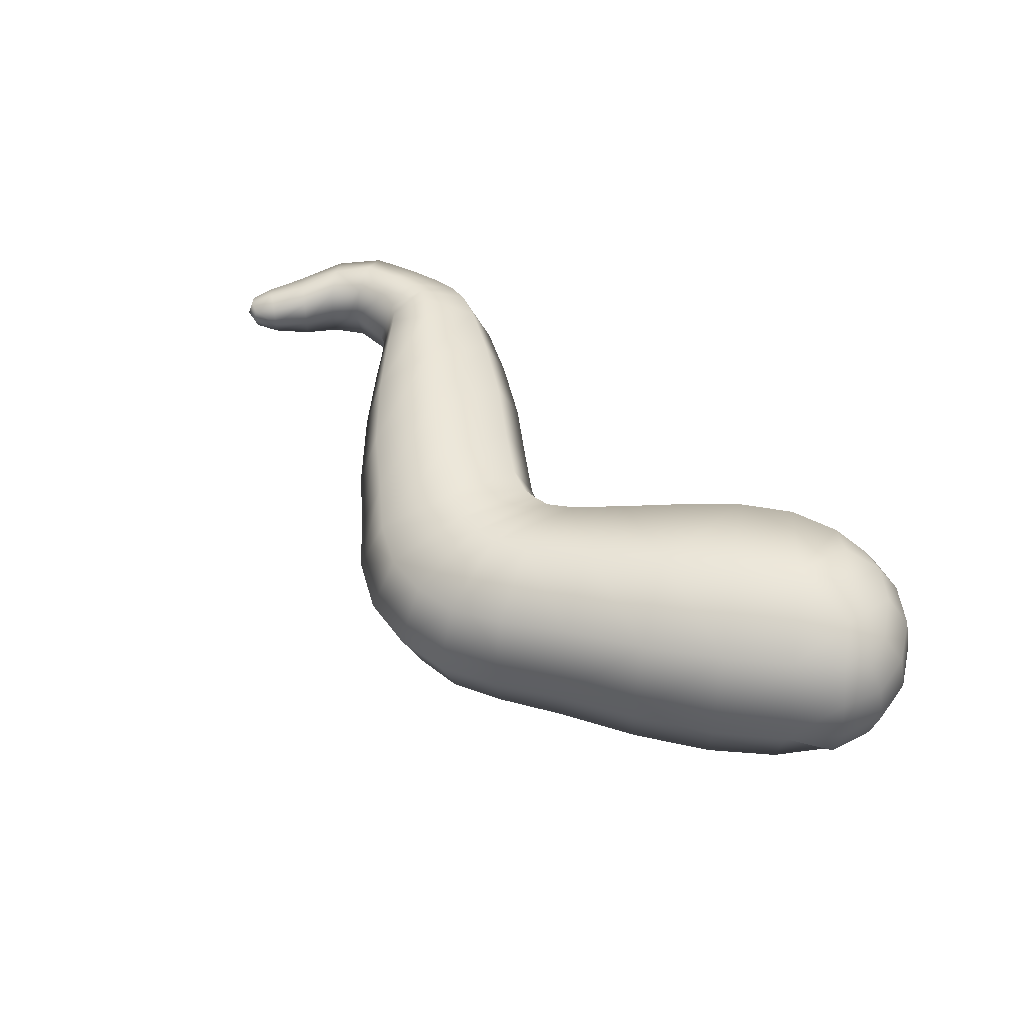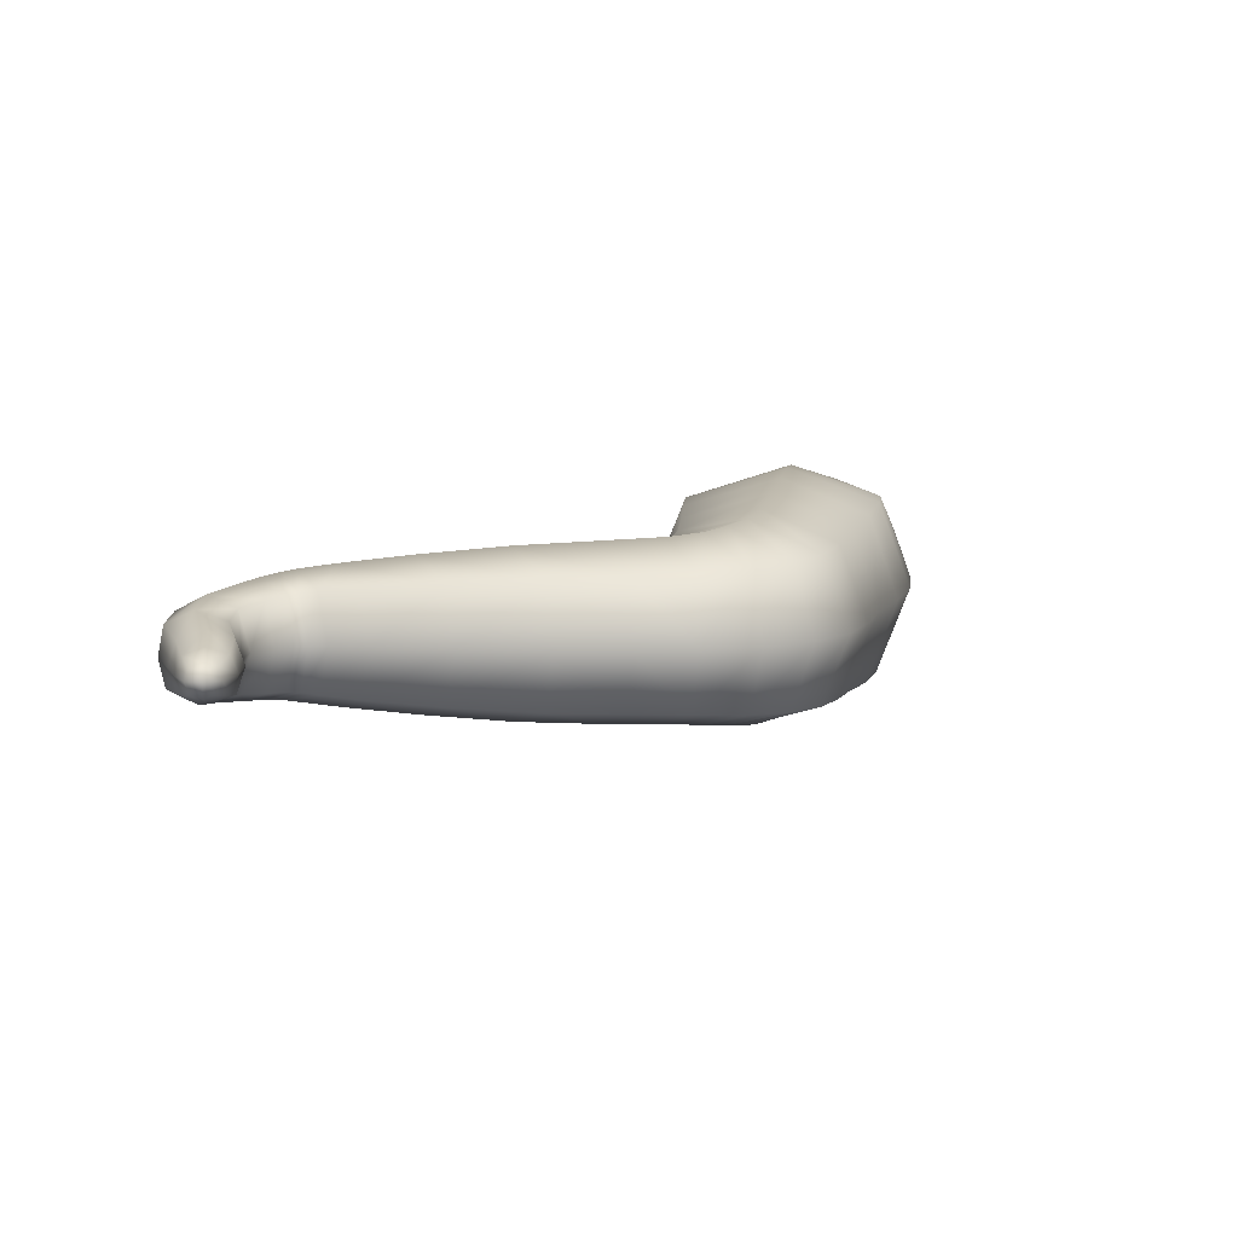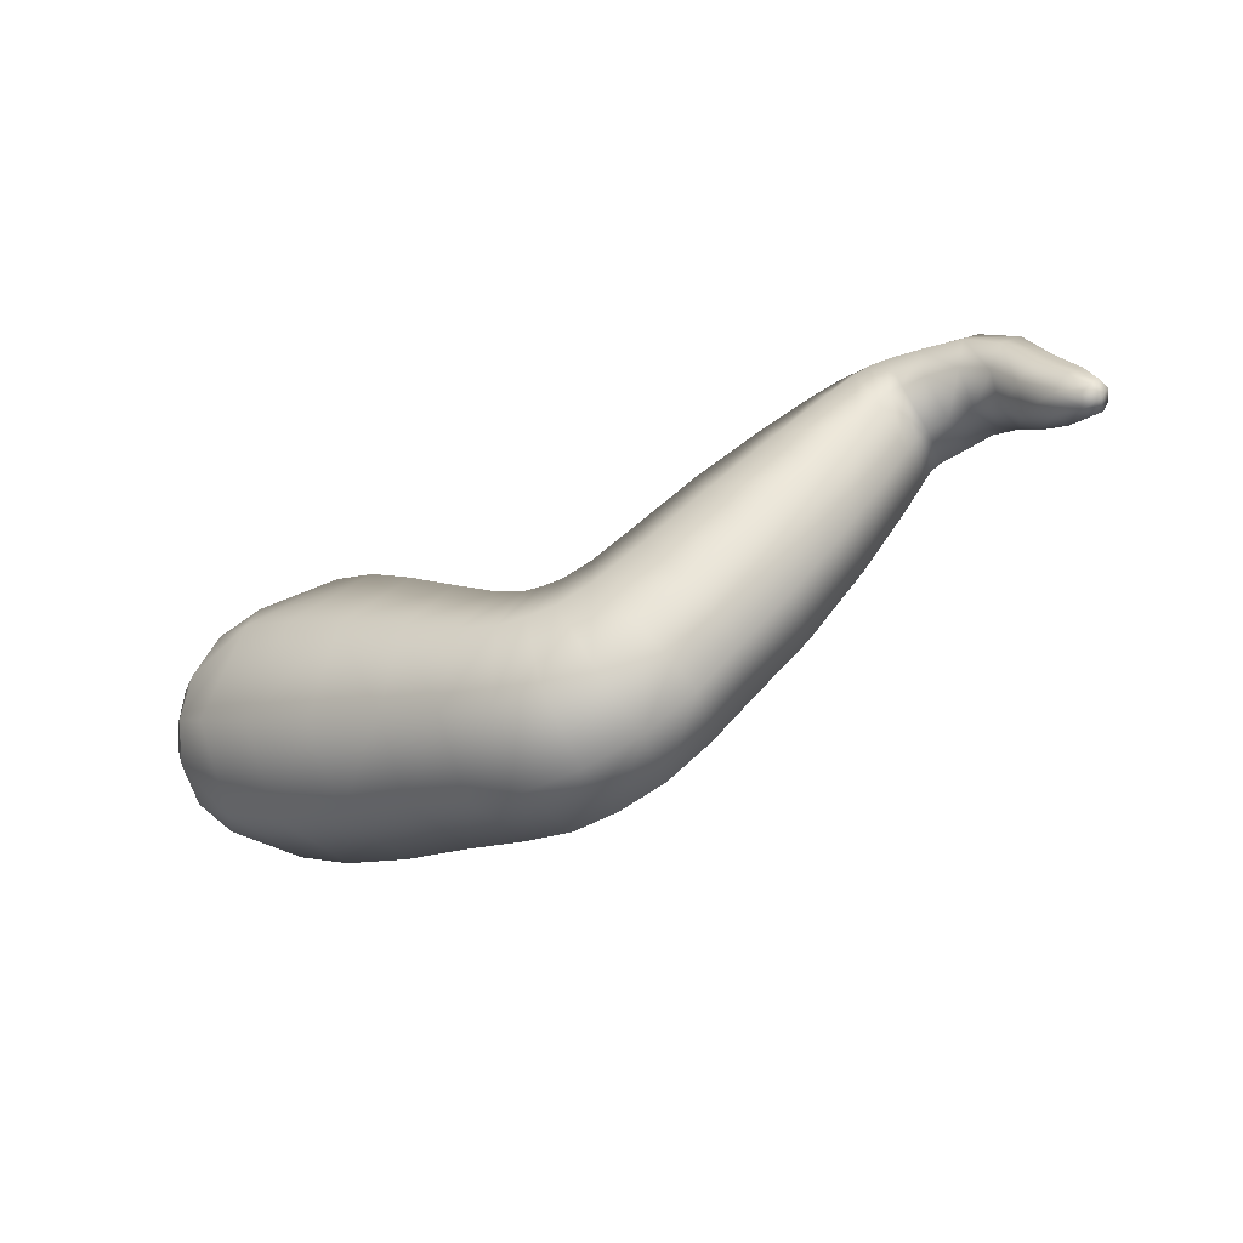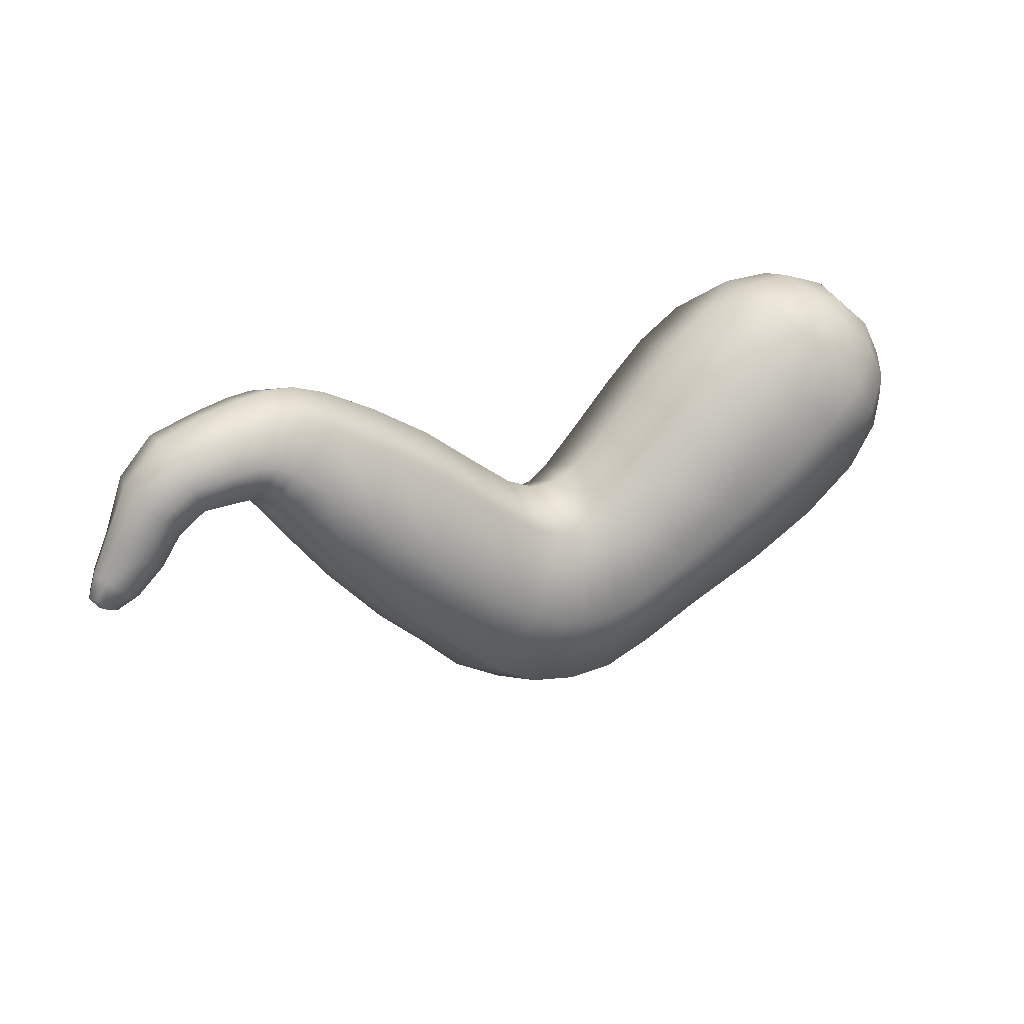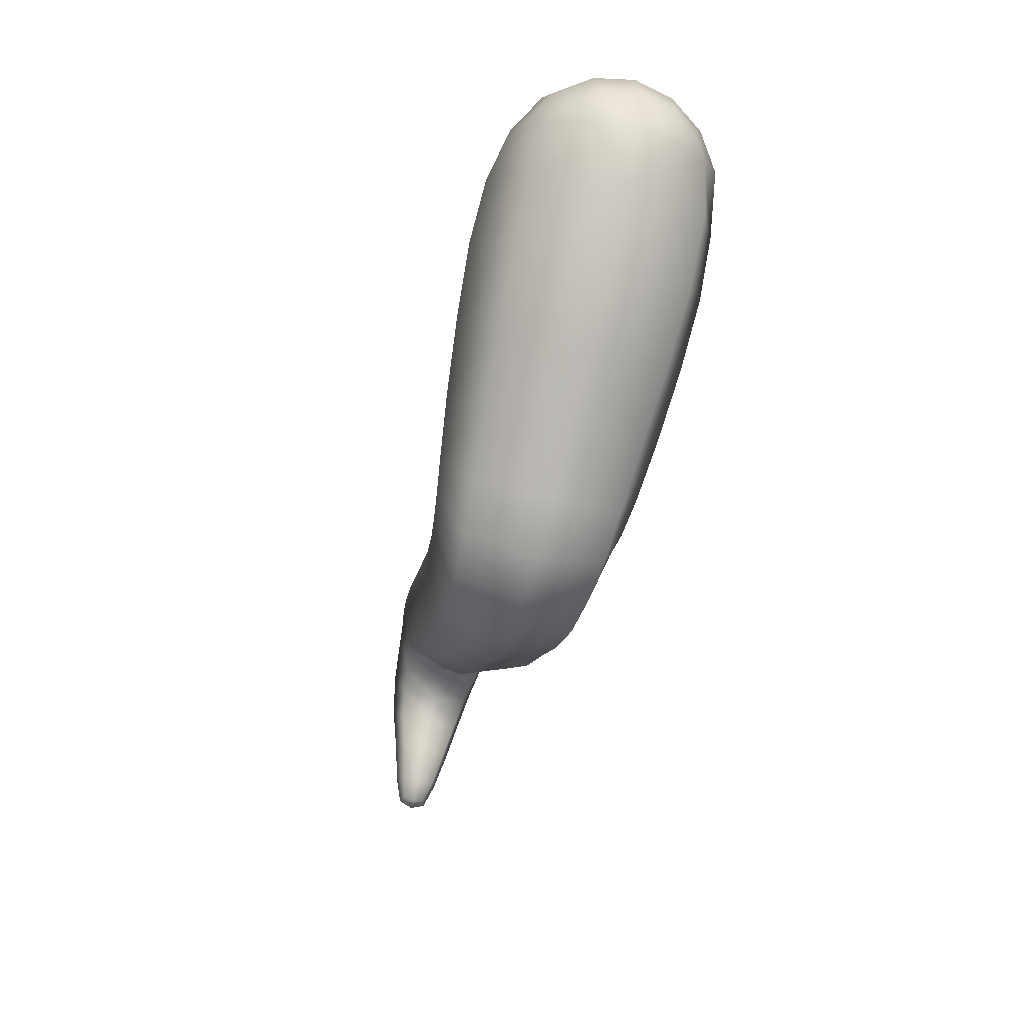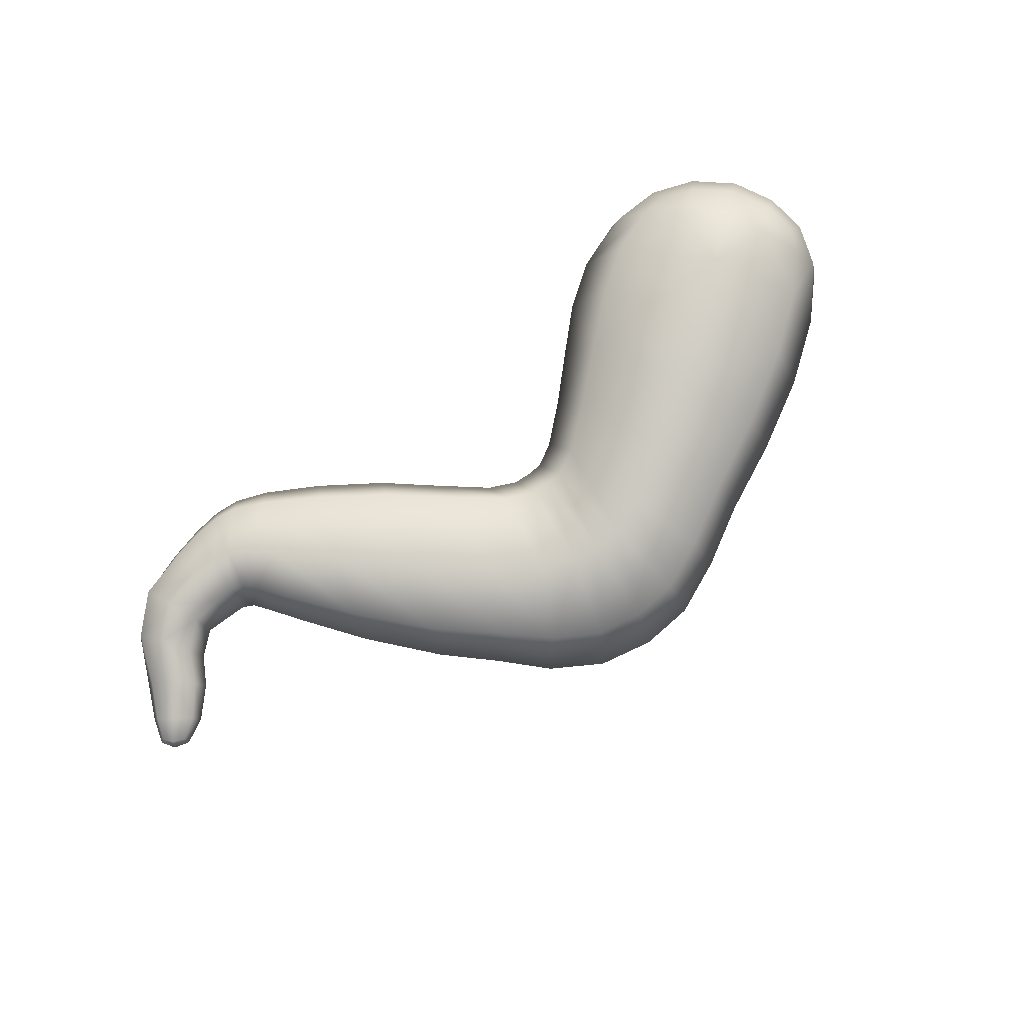
<metadata>
{"format":"obj","ext":"obj","renderer":"f3d","projection":"perspective","resolution":1024,"background":"white","views":[{"elev":51.2,"azim":-136.3,"up":"+Y"},{"elev":9.2,"azim":135.7,"up":"+Y"},{"elev":-59.9,"azim":28.0,"up":"+Z"},{"elev":26.1,"azim":151.1,"up":"+Z"},{"elev":-55.1,"azim":-105.5,"up":"+Z"},{"elev":79.4,"azim":144.0,"up":"+Y"}]}
</metadata>
<code>
g default
v -1.181 -0.276 0.44
v -1.184 0.2772 0.4385
v -1.589 -0.2771 -0.048
v -1.589 0.2804 -0.048
v -1.451 0.3486 0.2455
v -1.703 0.001662 -0.05917
v -1.197 0.001521 0.55
v -1.455 -0.3454 0.2414
v -1.566 0.001678 0.3308
v -1.372 -0.37 -0.3312
v -1.467 0.001662 -0.4399
v -1.372 0.3733 -0.3312
v -0.8314 -0.3723 0.3351
v -0.75 0.000127 0.4507
v -0.8431 0.3664 0.329
v -1.128 0.5086 -0.009314
v -1.126 -0.5068 -0.008347
v -1.399 0.001727 0.4759
v -1.539 -0.1855 0.3082
v -1.194 0.1648 0.5122
v -1.312 0.3248 0.3711
v -1.539 0.1889 0.3082
v -1.673 0.001662 0.1447
v -1.551 0.3264 0.08292
v -1.665 0.1663 -0.05548
v -1.551 -0.323 0.08292
v -1.665 -0.163 -0.05548
v -1.527 -0.331 -0.1691
v -1.634 0.001662 -0.2533
v -1.523 0.3343 -0.1632
v -0.973 0.000777 0.5347
v -1.04 0.328 0.4112
v -1.034 -0.33 0.4148
v -1.313 0.4532 0.1353
v -1.312 -0.4508 0.1359
v -1.193 -0.162 0.5127
v -1.311 -0.3221 0.3717
v -1.382 -0.1729 0.4432
v -1.382 0.1765 0.4432
v -1.638 0.1769 0.1347
v -1.638 -0.1735 0.1347
v -1.601 -0.1799 -0.2367
v -1.601 0.1832 -0.2367
v -0.9843 0.179 0.4994
v -0.9798 -0.1792 0.5018
v -1.167 0.4202 0.2856
v -1.43 0.4244 -0.02794
v -1.163 -0.4204 0.2879
v -1.434 -0.4211 -0.03276
v 2.171 -0.04748 -0.3267
v 2.171 0.0508 -0.3267
v 2.256 -0.04748 -0.2682
v 2.256 0.0508 -0.2682
v 2.169 0.001662 -0.3435
v 2.223 0.06373 -0.3068
v 2.274 0.001662 -0.2716
v 2.086 0.0749 -0.2708
v 2.157 -0.09702 -0.2219
v 0.1243 0.2905 -1.121
v -0.279 0.3153 -1.01
v -0.3416 0.001662 -1.112
v 0.1103 -0.3951 -0.7729
v 0.3583 -0.3655 -0.69
v 0.1028 -0.2892 -0.3765
v 0.3028 -0.2692 -0.315
v 0.1072 0.001661 -0.2416
v 0.3042 0.001662 -0.1839
v 0.1028 0.2926 -0.3765
v -0.07504 0.3236 -0.3199
v 0.3028 0.2725 -0.315
v -0.1473 0.4393 -0.7065
v 1.534 0.1907 0.08255
v 1.392 0.2141 -0.09153
v 1.408 0.001662 -0.1793
v 1.493 -0.247 0.255
v 1.688 -0.2223 0.2471
v 1.455 -0.1681 0.4282
v 1.709 -0.1483 0.391
v 1.441 0.001662 0.4885
v 1.721 0.001662 0.4329
v 1.456 0.1715 0.4267
v 1.709 0.1516 0.3908
v 1.234 0.1936 0.3545
v 1.328 0.2804 0.1165
v -0.6533 -0.5014 -0.3664
v -0.4496 -0.3741 0.02252
v -0.3926 0.000666 0.1446
v -0.458 0.3714 0.01846
v 0.8331 0.3441 -0.3268
v 0.7358 0.243 0.02855
v 0.9673 0.001662 -0.704
v 0.9294 0.2542 -0.6158
v 1.984 -0.1723 0.09127
v 2.059 -0.1174 0.1852
v 2.08 0.001662 0.196
v 2.059 0.1207 0.1852
v 2.223 -0.0604 -0.3068
v 2.236 0.001662 -0.3253
v 2.063 0.001667 -0.2879
v 2.086 -0.07155 -0.2708
v 2.22 -0.06955 -0.1773
v 2.22 0.07288 -0.1773
v 2.242 0.001662 -0.1636
v 2.157 0.1003 -0.2219
v 0.3203 0.2781 -1.087
v 0.5093 0.2676 -0.9774
v 0.2229 0.3823 -0.7586
v -0.06934 0.3012 -1.105
v -0.00359 0.416 -0.7701
v 0.1299 0.001662 -1.24
v -0.1018 0.001662 -1.219
v 0.5838 0.001662 -1.066
v 0.3667 0.001662 -1.194
v 0.1243 -0.2872 -1.121
v -0.06934 -0.2979 -1.105
v 0.5093 -0.2643 -0.9774
v 0.3205 -0.2748 -1.087
v -0.279 -0.312 -1.01
v -0.00359 -0.4127 -0.7701
v 0.2229 -0.379 -0.7585
v -0.1472 -0.4361 -0.7065
v 0.02996 -0.3022 -0.3749
v 0.1814 -0.2791 -0.371
v -0.07379 -0.3211 -0.3195
v 0.04027 0.001657 -0.2366
v 0.1844 0.001662 -0.2375
v -0.05667 0.001529 -0.1809
v 0.02995 0.3055 -0.3749
v 0.1814 0.2824 -0.371
v 0.1103 0.3985 -0.7729
v 0.3583 0.3688 -0.69
v -1.134 -0.3744 -0.5193
v -0.905 -0.5187 -0.1787
v -0.8379 -0.3579 -0.7035
v -1.212 0.001662 -0.6356
v -0.9035 0.001662 -0.8141
v -1.134 0.3777 -0.5193
v -0.8379 0.3612 -0.7035
v -0.9066 0.5205 -0.1796
v -0.6393 -0.3844 0.1976
v -0.5618 0.000207 0.3143
v -0.651 0.379 0.1917
v -0.6544 0.5037 -0.367
v 1.585 0.1853 0.1026
v 1.678 0.1774 0.09801
v 1.572 0.2396 0.2592
v 1.488 0.1998 0.03022
v 1.438 0.2618 0.2102
v 1.551 0.00167 0.01193
v 1.504 0.001662 -0.04823
v 1.685 0.001717 0.03716
v 1.6 0.001695 0.03666
v 1.532 -0.1874 0.08373
v 1.487 -0.1965 0.03112
v 1.678 -0.1737 0.09796
v 1.585 -0.1818 0.1033
v 1.392 -0.2107 -0.09131
v 1.433 -0.2585 0.2156
v 1.567 -0.2362 0.2642
v 1.327 -0.2771 0.1178
v 1.363 -0.1767 0.4137
v 1.562 -0.159 0.4203
v 1.234 -0.1903 0.3547
v 1.331 0.001662 0.481
v 1.564 0.001662 0.4719
v 1.191 0.001662 0.4313
v 1.364 0.18 0.4128
v 1.562 0.1623 0.4195
v 1.5 0.2504 0.2472
v 1.689 0.2257 0.246
v 1.79 0.001715 0.03657
v 1.884 0.001699 -0.04687
v 1.805 0.161 0.08557
v 1.805 -0.1573 0.08525
v 1.911 -0.1329 -0.01083
v 1.859 -0.2016 0.2098
v 1.913 -0.1351 0.3329
v 1.921 0.001662 0.3619
v 1.913 0.1385 0.3329
v 1.984 0.1757 0.09127
v 1.911 0.1365 -0.01084
v 1.212 0.001662 -0.4329
v 1.188 0.2351 -0.3406
v 1.188 -0.2318 -0.3406
v 0.9294 -0.2508 -0.6158
v 1.106 -0.3095 -0.08397
v 1.003 -0.2143 0.2141
v 0.8331 -0.3407 -0.3268
v 0.7358 -0.2397 0.02855
v 0.9652 0.001662 0.308
v 0.7106 0.001662 0.1411
v 1.003 0.2177 0.2141
v -0.5304 0.3379 -0.862
v -0.5974 0.001662 -0.9616
v -0.5304 -0.3346 -0.862
v -0.3769 -0.4697 -0.5577
v -0.2479 -0.349 -0.1684
v -0.2146 0.001153 -0.0372
v -0.2526 0.3493 -0.1704
v 0.4971 0.2603 -0.1656
v 0.4858 0.001662 -0.04058
v 0.4971 -0.257 -0.1656
v 0.6921 -0.259 -0.815
v 0.7568 0.001662 -0.8952
v 0.6921 0.2623 -0.815
v 1.954 0.001681 -0.1701
v 1.981 0.1042 -0.1484
v 1.981 -0.1007 -0.1484
v 2.058 -0.1331 -0.08565
v 2.143 -0.09274 -0.02586
v 2.171 0.001662 -0.007216
v 2.143 0.09606 -0.02586
v 1.859 0.2049 0.2099
v 1.106 0.3128 -0.08397
v -0.3775 0.4726 -0.558
v 0.5705 0.3594 -0.5424
v 0.5705 -0.3561 -0.5424
v 2.058 0.1364 -0.08565
g FoodTallLLowerArm
f 1 36 38 37
f 36 7 18 38
f 38 18 9 19
f 37 38 19 8
f 7 20 39 18
f 20 2 21 39
f 39 21 5 22
f 18 39 22 9
f 9 22 40 23
f 22 5 24 40
f 40 24 4 25
f 23 40 25 6
f 8 19 41 26
f 19 9 23 41
f 41 23 6 27
f 26 41 27 3
f 3 27 42 28
f 27 6 29 42
f 42 29 11
f 28 42 11 10
f 6 25 43 29
f 25 4 30 43
f 43 30 12 11
f 29 43 11
f 14 44 31
f 14 15 32 44
f 44 32 2 20
f 31 44 20 7
f 13 14 45 33
f 14 31 45
f 45 31 7 36
f 33 45 36 1
f 2 32 46 21
f 32 15 16 46
f 46 16 34
f 21 46 34 5
f 5 34 47 24
f 34 16 47
f 47 16 12 30
f 24 47 30 4
f 13 33 48 17
f 33 1 37 48
f 48 37 8 35
f 17 48 35
f 17 35 49
f 35 8 26 49
f 49 26 3 28
f 17 49 28 10
f 50 54 98 97
f 54 51 55 98
f 98 55 53 56
f 97 98 56 52
f 99 57 51 54
f 100 99 54 50
f 52 56 103 101
f 56 53 102 103
f 102 53 55 104
f 104 55 51 57
f 52 101 58 97
f 97 58 100 50
f 105 59 130 107
f 106 105 107 131
f 108 60 71 109
f 59 108 109 130
f 60 108 111 61
f 108 59 110 111
f 59 105 113 110
f 105 106 112 113
f 61 111 115 118
f 111 110 114 115
f 110 113 117 114
f 113 112 116 117
f 115 114 62 119
f 118 115 119 121
f 117 116 63 120
f 114 117 120 62
f 119 62 64 122
f 121 119 122 124
f 120 63 65 123
f 62 120 123 64
f 122 64 66 125
f 124 122 125 127
f 123 65 67 126
f 64 123 126 66
f 125 66 68 128
f 127 125 128 69
f 126 67 70 129
f 66 126 129 68
f 69 128 109 71
f 128 68 130 109
f 68 129 107 130
f 129 70 131 107
f 132 134 85 133
f 10 132 133 17
f 132 10 11 135
f 134 132 135 136
f 135 11 12 137
f 136 135 137 138
f 143 138 137 139
f 139 137 12 16
f 86 140 133 85
f 140 13 17 133
f 140 86 87 141
f 13 140 141 14
f 141 87 88 142
f 14 141 142 15
f 15 142 139 16
f 142 88 143 139
f 144 72 169 146
f 145 144 146 170
f 147 73 84 148
f 72 147 148 169
f 73 147 150 74
f 147 72 149 150
f 72 144 152 149
f 144 145 151 152
f 74 150 154 157
f 150 149 153 154
f 149 152 156 153
f 152 151 155 156
f 154 153 75 158
f 157 154 158 160
f 156 155 76 159
f 153 156 159 75
f 158 75 77 161
f 160 158 161 163
f 159 76 78 162
f 75 159 162 77
f 161 77 79 164
f 163 161 164 166
f 162 78 80 165
f 77 162 165 79
f 164 79 81 167
f 166 164 167 83
f 165 80 82 168
f 79 165 168 81
f 83 167 148 84
f 167 81 169 148
f 81 168 146 169
f 168 82 170 146
f 171 151 145 173
f 172 171 173 181
f 174 155 151 171
f 175 174 171 172
f 76 155 174 176
f 176 174 175 93
f 94 177 176 93
f 177 78 76 176
f 80 78 177 178
f 178 177 94 95
f 82 80 178 179
f 179 178 95 96
f 170 82 179 213
f 213 179 96 180
f 180 181 173 213
f 213 173 145 170
f 182 91 92 183
f 74 182 183 73
f 184 185 91 182
f 157 184 182 74
f 188 185 184 186
f 186 184 157 160
f 163 187 186 160
f 187 189 188 186
f 191 189 187 190
f 190 187 163 166
f 90 191 190 192
f 192 190 166 83
f 89 90 192 214
f 214 192 83 84
f 84 73 183 214
f 214 183 92 89
f 71 60 193 215
f 215 193 138 143
f 194 136 138 193
f 61 194 193 60
f 195 134 136 194
f 118 195 194 61
f 85 134 195 196
f 196 195 118 121
f 124 197 196 121
f 197 86 85 196
f 87 86 197 198
f 198 197 124 127
f 88 87 198 199
f 199 198 127 69
f 143 88 199 215
f 215 199 69 71
f 131 70 200 216
f 216 200 90 89
f 70 67 201 200
f 200 201 191 90
f 67 65 202 201
f 201 202 189 191
f 188 189 202 217
f 217 202 65 63
f 63 116 203 217
f 217 203 185 188
f 91 185 203 204
f 204 203 116 112
f 92 91 204 205
f 205 204 112 106
f 89 92 205 216
f 216 205 106 131
f 206 172 181 207
f 99 206 207 57
f 208 175 172 206
f 100 208 206 99
f 93 175 208 209
f 209 208 100 58
f 101 210 209 58
f 210 94 93 209
f 95 94 210 211
f 211 210 101 103
f 96 95 211 212
f 212 211 103 102
f 180 96 212 218
f 218 212 102 104
f 207 181 180 218
f 57 207 218 104

</code>
